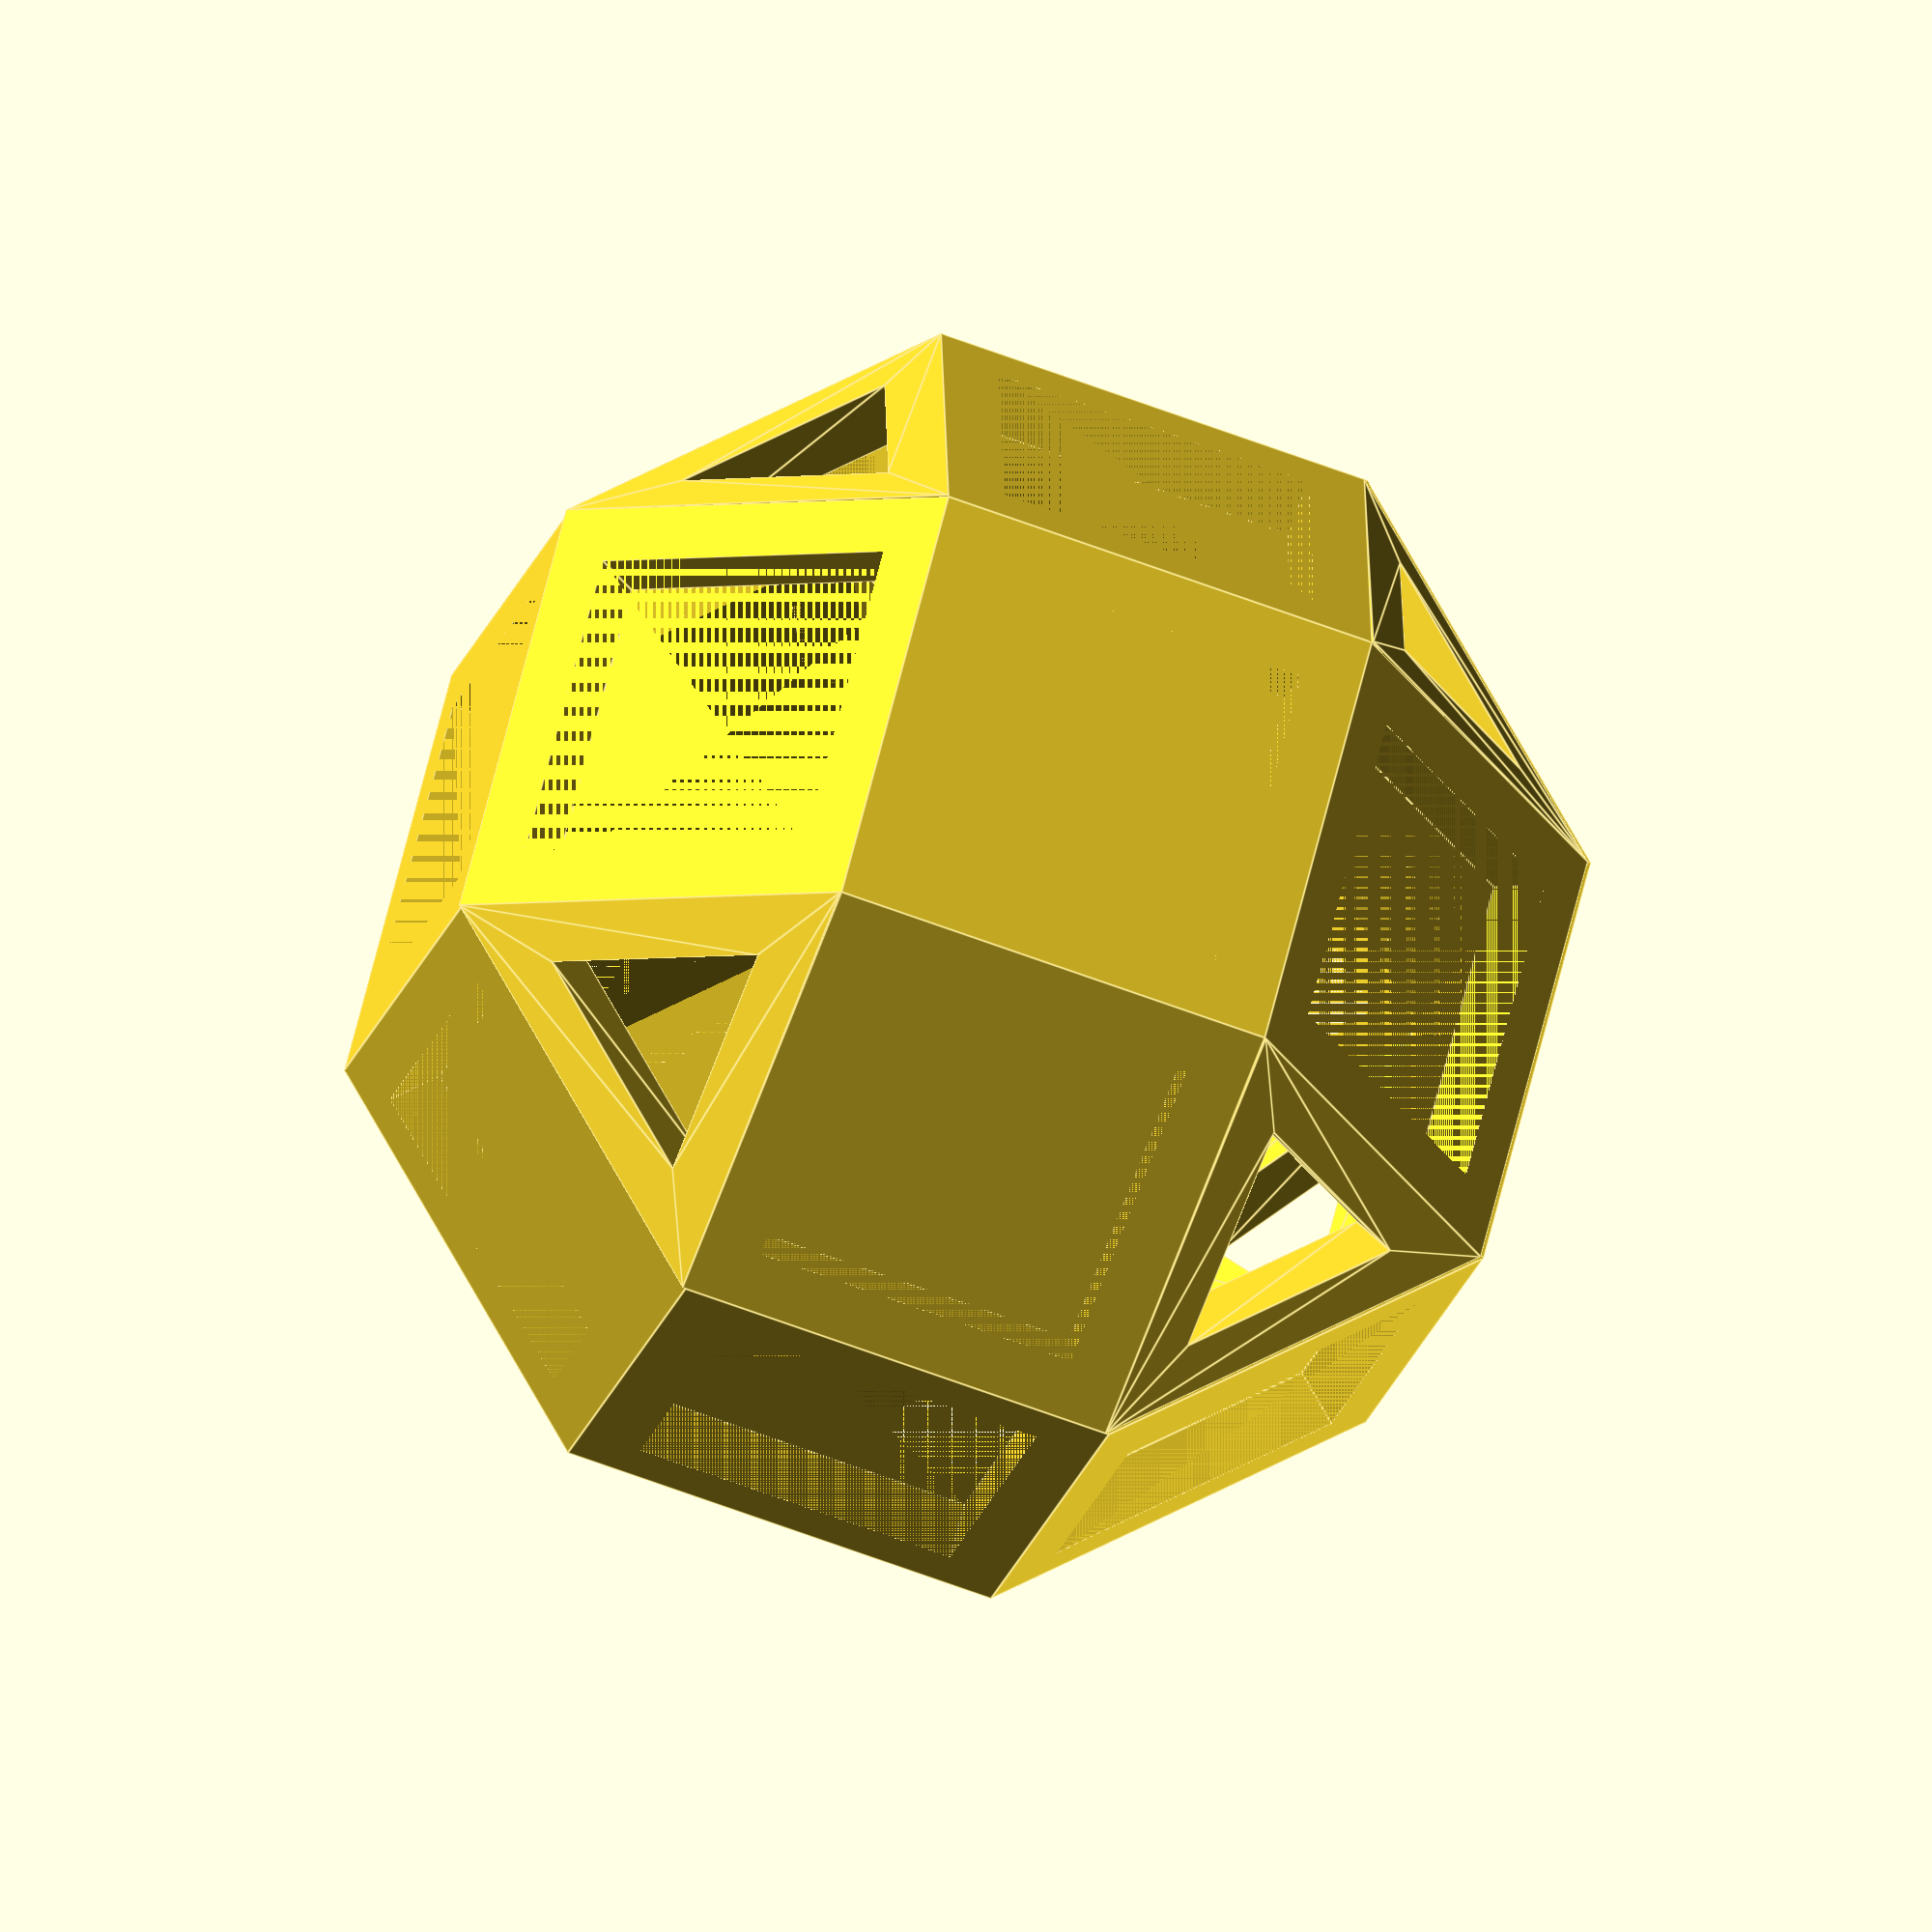
<openscad>
side_length = 15;
side_depth = 2;
oct_alter_length = sqrt((side_length*side_length)/2);
inner_tri_side = ((side_length*sin(60))-side_depth-(side_depth/cos(60)))/sin(60);

module square_face() {
    difference() {
        cube([side_length, side_length, side_depth]);
        translate([side_depth, side_depth, 0]) cube([side_length-(2*side_depth), side_length-(2*side_depth), side_depth]);
        }};

module triangle_face() {
    linear_extrude(side_depth)
    difference() {
        polygon([[0,0],[0,side_length],[sin(60)*        side_length,side_length/2]]);
        translate([side_depth,(side_length-inner_tri_side)/2,0]) polygon([[0,0],[0,inner_tri_side],[sin(60)*inner_tri_side,inner_tri_side/2]]);
}};


module centre_part() {      
square_face();
translate([0,side_length,0]) rotate ([45,0,0]) square_face();
translate([0,oct_alter_length+side_length,oct_alter_length]) rotate ([90,0,0]) square_face();
translate([0,oct_alter_length+side_length,oct_alter_length+side_length]) rotate ([135,0,0]) square_face();
translate([0,side_length,(oct_alter_length*2)+side_length]) rotate ([180,0,0]) square_face();
translate([0,0,(oct_alter_length*2)+side_length]) rotate ([225,0,0]) square_face();
translate([0,-oct_alter_length,oct_alter_length+side_length]) rotate ([270,0,0]) square_face();
translate([0,-oct_alter_length,oct_alter_length]) rotate ([315,0,0]) square_face();
}

//centre_part();

module top_part() {
square_face();
translate([0,side_length,0]) rotate ([45,0,0]) square_face();
translate([0,-oct_alter_length,oct_alter_length]) rotate ([315,0,0]) square_face();
translate([-oct_alter_length,0,oct_alter_length]) rotate ([0,45,0]) square_face();
translate([side_length,0,0]) rotate ([0,315,0]) square_face();
   translate([0,-oct_alter_length,oct_alter_length]) rotate([0,55,45]) triangle_face();
translate([side_length,0,0]) rotate ([0,315,0]) square_face();
translate([-oct_alter_length,side_length,oct_alter_length]) rotate([0,55,315]) triangle_face();
translate([side_length,0,0]) rotate ([0,315,0]) square_face();
translate([side_length+oct_alter_length,0,oct_alter_length]) rotate([0,55,135]) triangle_face();
translate([side_length,side_length+oct_alter_length,oct_alter_length]) rotate([0,55,225]) triangle_face();
}



translate([-oct_alter_length,0,oct_alter_length+side_length]) rotate([0,90,0])centre_part();
top_part();
translate([-oct_alter_length*0.3,oct_alter_length*0.7,side_length+(oct_alter_length*2)]) rotate([180,0,45]) top_part();

</openscad>
<views>
elev=202.1 azim=239.2 roll=195.1 proj=o view=edges
</views>
